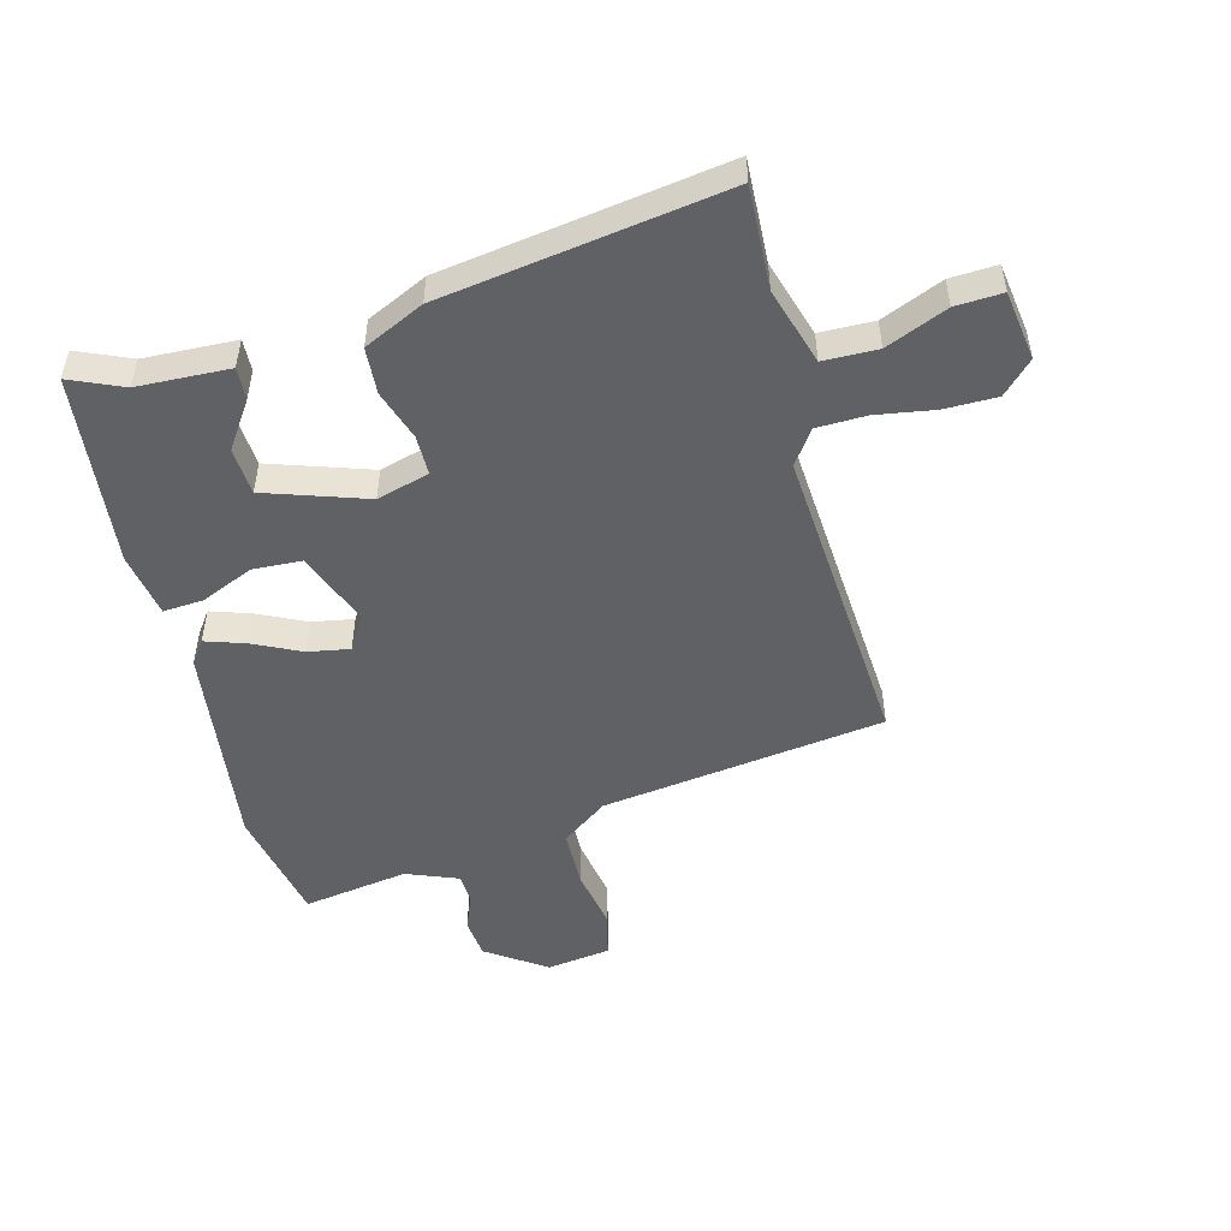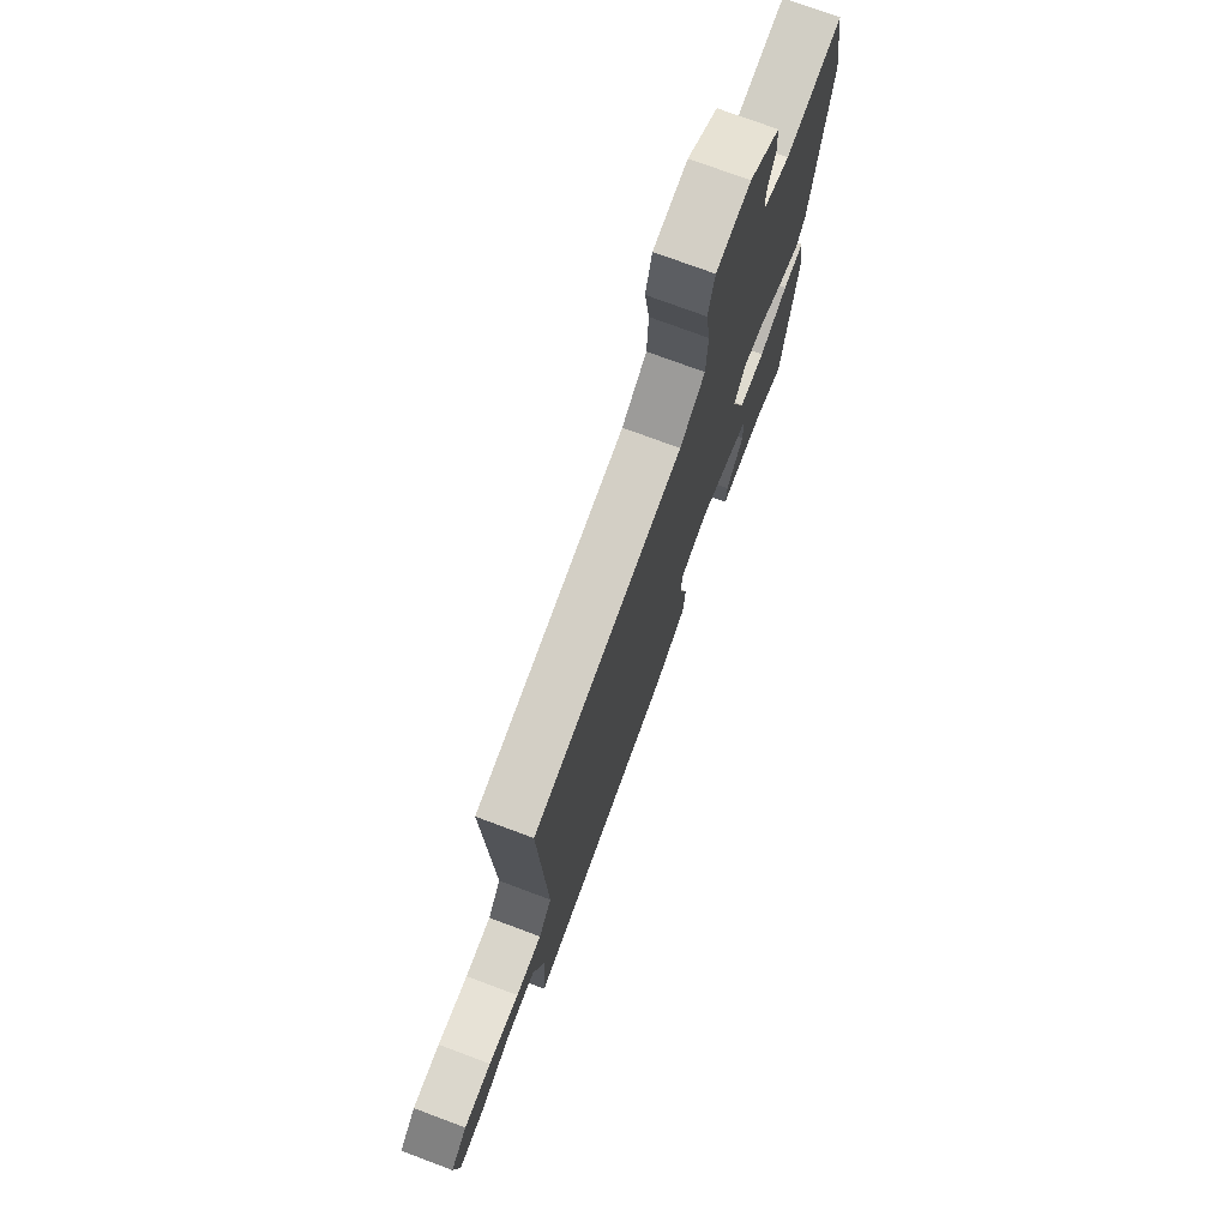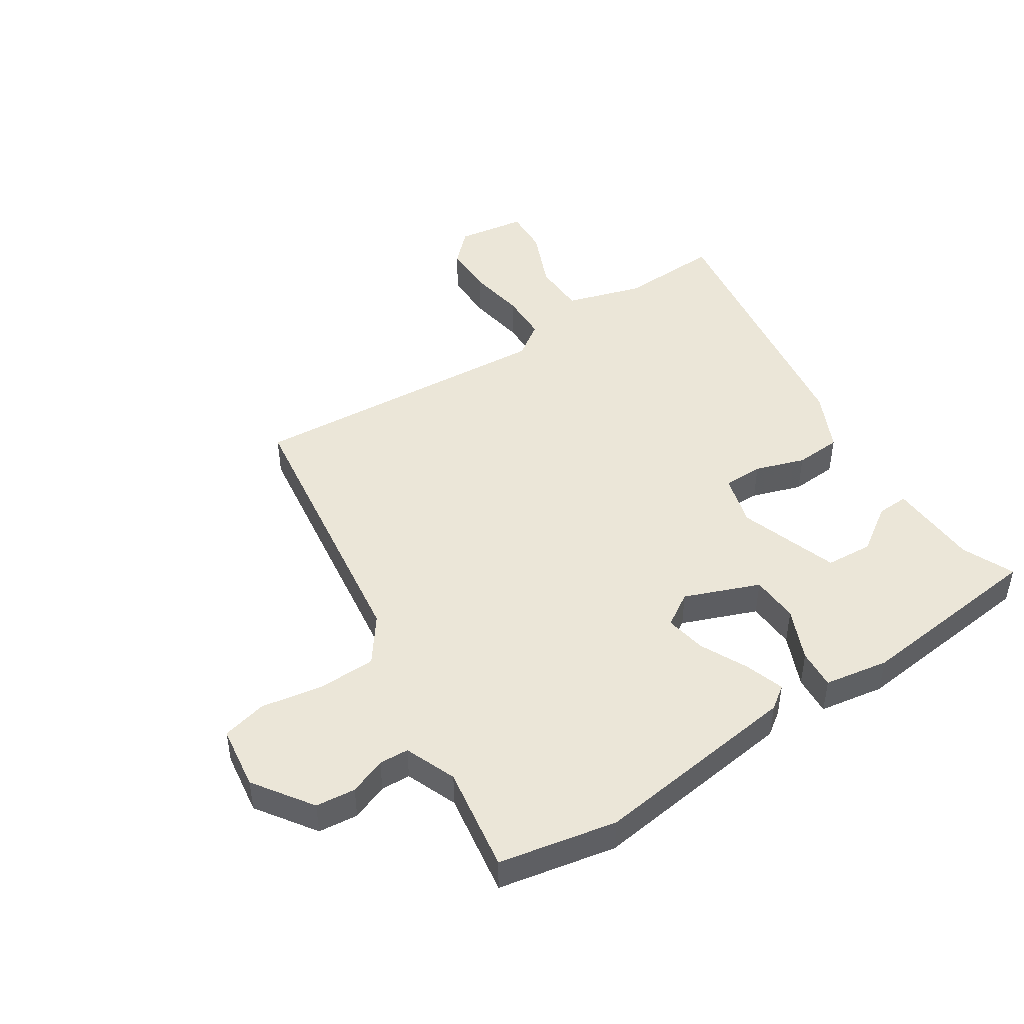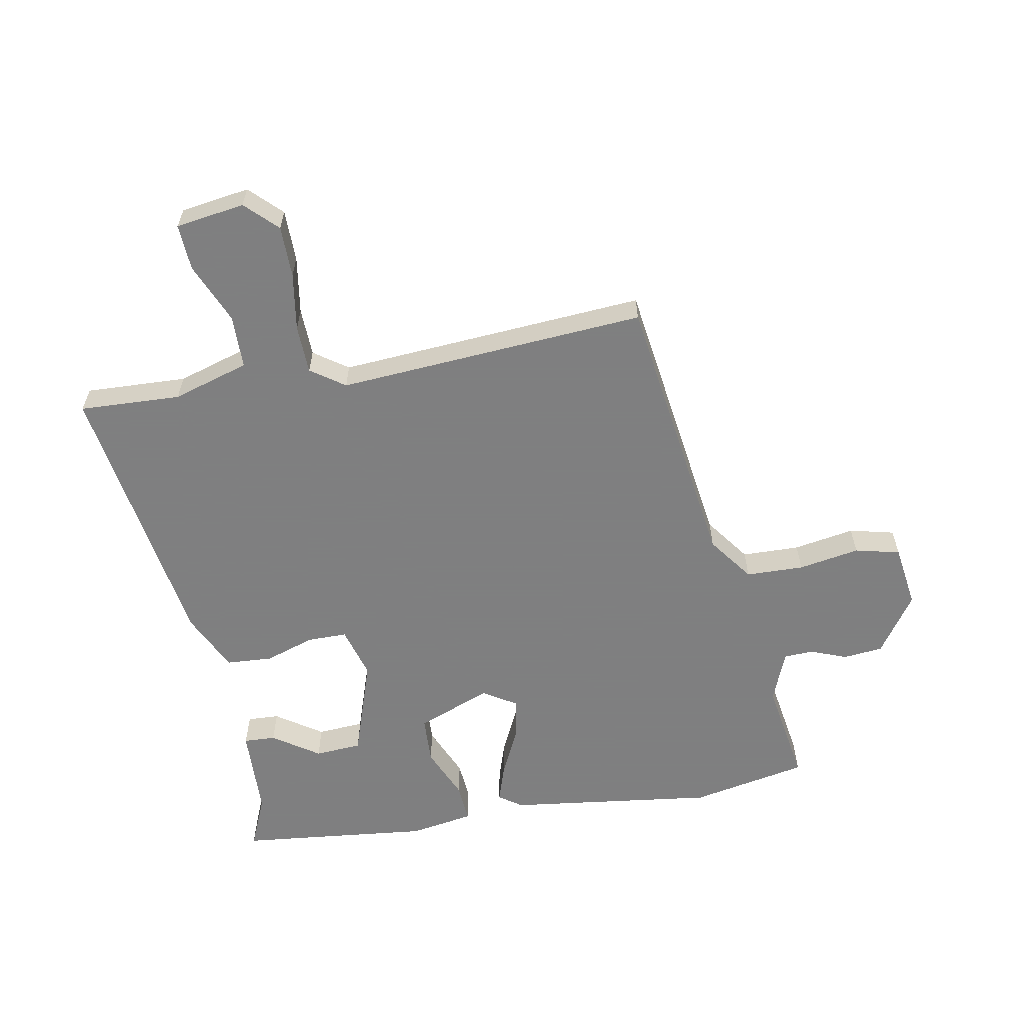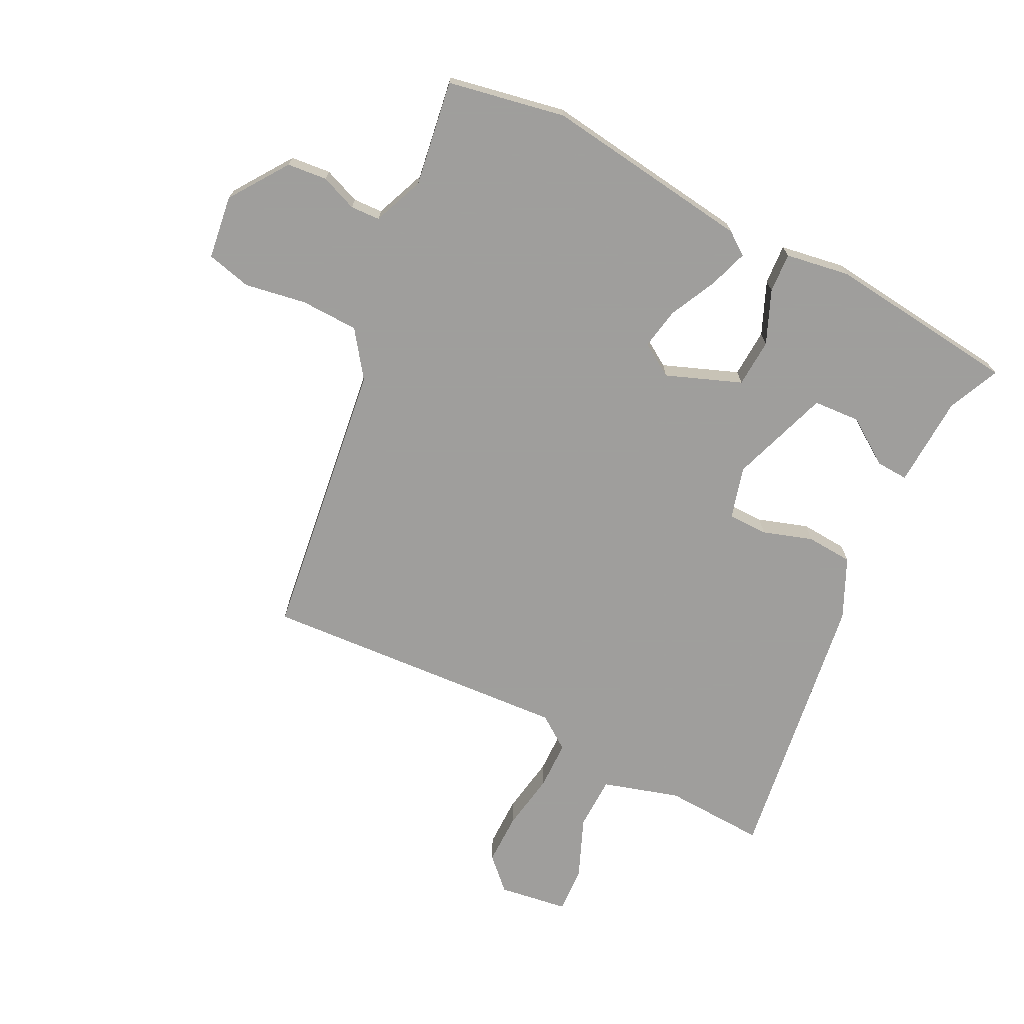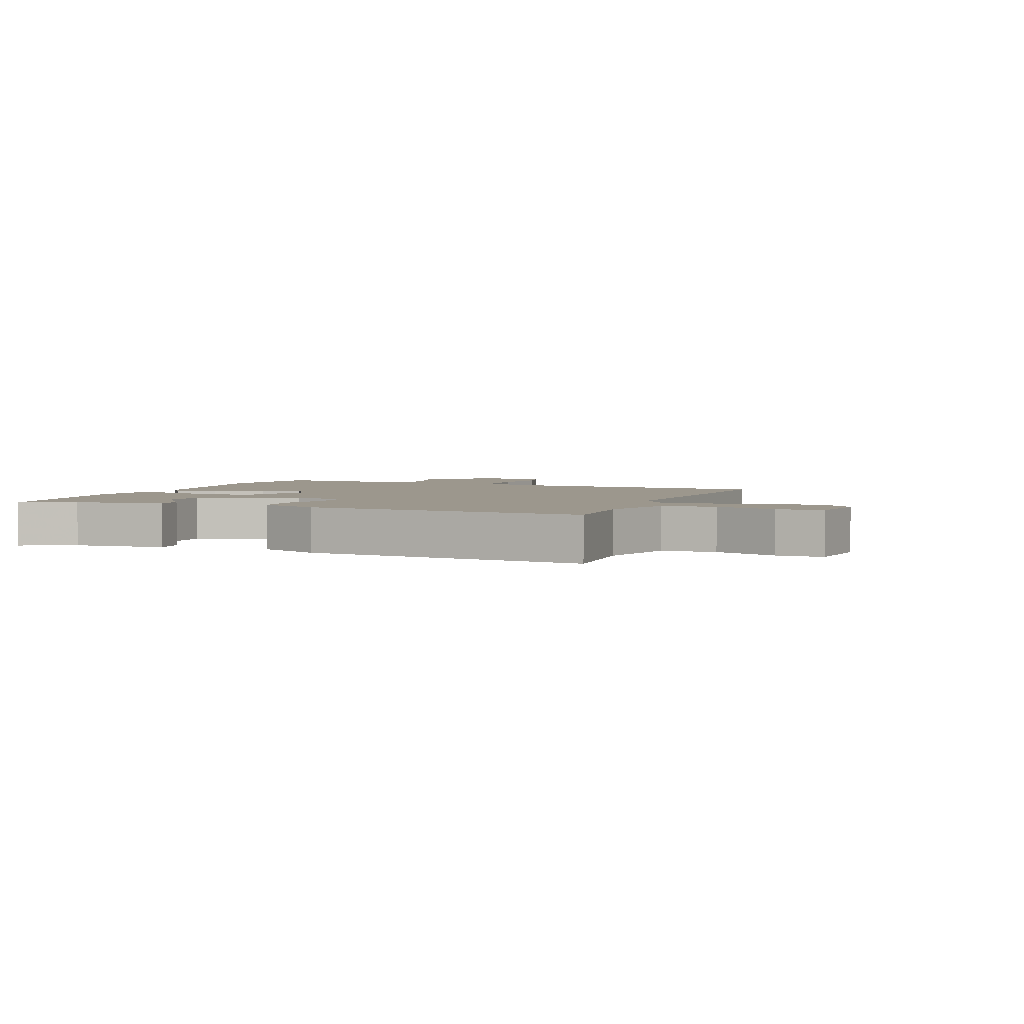
<metadata>
{"format":"obj","ext":"obj","renderer":"f3d","projection":"perspective","resolution":1024,"background":"white","views":[{"elev":-50.1,"azim":-163.8,"up":"+Y"},{"elev":74.7,"azim":-69.5,"up":"+Z"},{"elev":46.4,"azim":58.4,"up":"+Y"},{"elev":-59.9,"azim":-78.0,"up":"+Y"},{"elev":-71.1,"azim":64.6,"up":"+Y"},{"elev":2.9,"azim":-158.6,"up":"+Y"}]}
</metadata>
<code>
v 0.446 0.07 -0.511
v 0.36 0.07 -0.471
v 0.209 0.07 -0.461
v 0.213 0.07 -0.408
v 0.267 0.07 -0.333
v 0.264 0.07 -0.255
v 0.1 0.07 -0.195
v 0.013 0.07 -0.217
v 0.011 0.07 -0.283
v 0.036 0.07 -0.366
v 0.029 0.07 -0.443
v -0.071 0.07 -0.487
v -0.535 0.07 -0.545
v -0.523 0.07 -0.377
v -0.558 0.07 -0.249
v -0.647 0.07 -0.245
v -0.749 0.07 -0.285
v -0.826 0.07 -0.287
v -0.84 0.07 -0.172
v -0.788 0.07 -0.122
v -0.702 0.07 -0.124
v -0.606 0.07 -0.142
v -0.525 0.07 -0.142
v -0.484 0.07 -0.087
v -0.506 0.07 0.427
v -0.038 0.07 0.479
v 0.039 0.07 0.532
v 0.044 0.07 0.628
v 0.029 0.07 0.73
v 0.049 0.07 0.804
v 0.155 0.07 0.816
v 0.25 0.07 0.747
v 0.255 0.07 0.681
v 0.23 0.07 0.621
v 0.231 0.07 0.572
v 0.315 0.07 0.536
v 0.49 0.07 0.559
v 0.523 0.07 0.364
v 0.469 0.07 0.02
v 0.441 0.07 -0.017
v 0.377 0.07 0.006
v 0.299 0.07 0.046
v 0.231 0.07 0.06
v 0.195 0.07 0.006
v 0.24 0.07 -0.119
v 0.32 0.07 -0.125
v 0.408 0.07 -0.09
v 0.474 0.07 -0.087
v 0.489 0.07 -0.194
v 0.446 0 -0.511
v 0.36 0 -0.471
v 0.209 0 -0.461
v 0.213 0 -0.408
v 0.267 0 -0.333
v 0.264 0 -0.255
v 0.1 0 -0.195
v 0.013 0 -0.217
v 0.011 0 -0.283
v 0.036 0 -0.366
v 0.029 0 -0.443
v -0.071 0 -0.487
v -0.535 0 -0.545
v -0.523 0 -0.377
v -0.558 0 -0.249
v -0.647 0 -0.245
v -0.749 0 -0.285
v -0.826 0 -0.287
v -0.84 0 -0.172
v -0.788 0 -0.122
v -0.702 0 -0.124
v -0.606 0 -0.142
v -0.525 0 -0.142
v -0.484 0 -0.087
v -0.506 0 0.427
v -0.038 0 0.479
v 0.039 0 0.532
v 0.044 0 0.628
v 0.029 0 0.73
v 0.049 0 0.804
v 0.155 0 0.816
v 0.25 0 0.747
v 0.255 0 0.681
v 0.23 0 0.621
v 0.231 0 0.572
v 0.315 0 0.536
v 0.49 0 0.559
v 0.523 0 0.364
v 0.469 0 0.02
v 0.441 0 -0.017
v 0.377 0 0.006
v 0.299 0 0.046
v 0.231 0 0.06
v 0.195 0 0.006
v 0.24 0 -0.119
v 0.32 0 -0.125
v 0.408 0 -0.09
v 0.474 0 -0.087
v 0.489 0 -0.194
f 49 1 2
f 48 49 2
f 47 48 2
f 46 47 2
f 45 46 2
f 44 45 2
f 40 41 42
f 39 40 42
f 38 39 42
f 37 38 42
f 36 37 42
f 35 36 42 43
f 34 35 43 44
f 32 33 34
f 31 32 34
f 30 31 34
f 29 30 34
f 28 29 34
f 27 28 34 44
f 24 25 26
f 26 27 44
f 24 26 44
f 23 24 44
f 20 21 22
f 19 20 22
f 18 19 22
f 17 18 22
f 16 17 22
f 15 16 22 23
f 14 15 23 44
f 12 13 14
f 11 12 14
f 10 11 14
f 9 10 14
f 8 9 14
f 2 3 4 5
f 2 5 6
f 44 2 6
f 8 14 44
f 7 8 44
f 6 7 44
f 51 50 98
f 51 98 97
f 51 97 96
f 51 96 95
f 51 95 94
f 51 94 93
f 91 90 89
f 91 89 88
f 91 88 87
f 91 87 86
f 91 86 85
f 92 91 85 84
f 93 92 84 83
f 83 82 81
f 83 81 80
f 83 80 79
f 83 79 78
f 83 78 77
f 93 83 77 76
f 75 74 73
f 93 76 75
f 93 75 73
f 93 73 72
f 71 70 69
f 71 69 68
f 71 68 67
f 71 67 66
f 71 66 65
f 72 71 65 64
f 93 72 64 63
f 63 62 61
f 63 61 60
f 63 60 59
f 63 59 58
f 63 58 57
f 54 53 52 51
f 55 54 51
f 55 51 93
f 93 63 57
f 93 57 56
f 93 56 55
f 1 50 51 2
f 2 51 52 3
f 3 52 53 4
f 4 53 54 5
f 5 54 55 6
f 6 55 56 7
f 7 56 57 8
f 8 57 58 9
f 9 58 59 10
f 10 59 60 11
f 11 60 61 12
f 12 61 62 13
f 13 62 63 14
f 14 63 64 15
f 15 64 65 16
f 16 65 66 17
f 17 66 67 18
f 18 67 68 19
f 19 68 69 20
f 20 69 70 21
f 21 70 71 22
f 22 71 72 23
f 23 72 73 24
f 24 73 74 25
f 25 74 75 26
f 26 75 76 27
f 27 76 77 28
f 28 77 78 29
f 29 78 79 30
f 30 79 80 31
f 31 80 81 32
f 32 81 82 33
f 33 82 83 34
f 34 83 84 35
f 35 84 85 36
f 36 85 86 37
f 37 86 87 38
f 38 87 88 39
f 39 88 89 40
f 40 89 90 41
f 41 90 91 42
f 42 91 92 43
f 43 92 93 44
f 44 93 94 45
f 45 94 95 46
f 46 95 96 47
f 47 96 97 48
f 48 97 98 49
f 49 98 50 1

</code>
